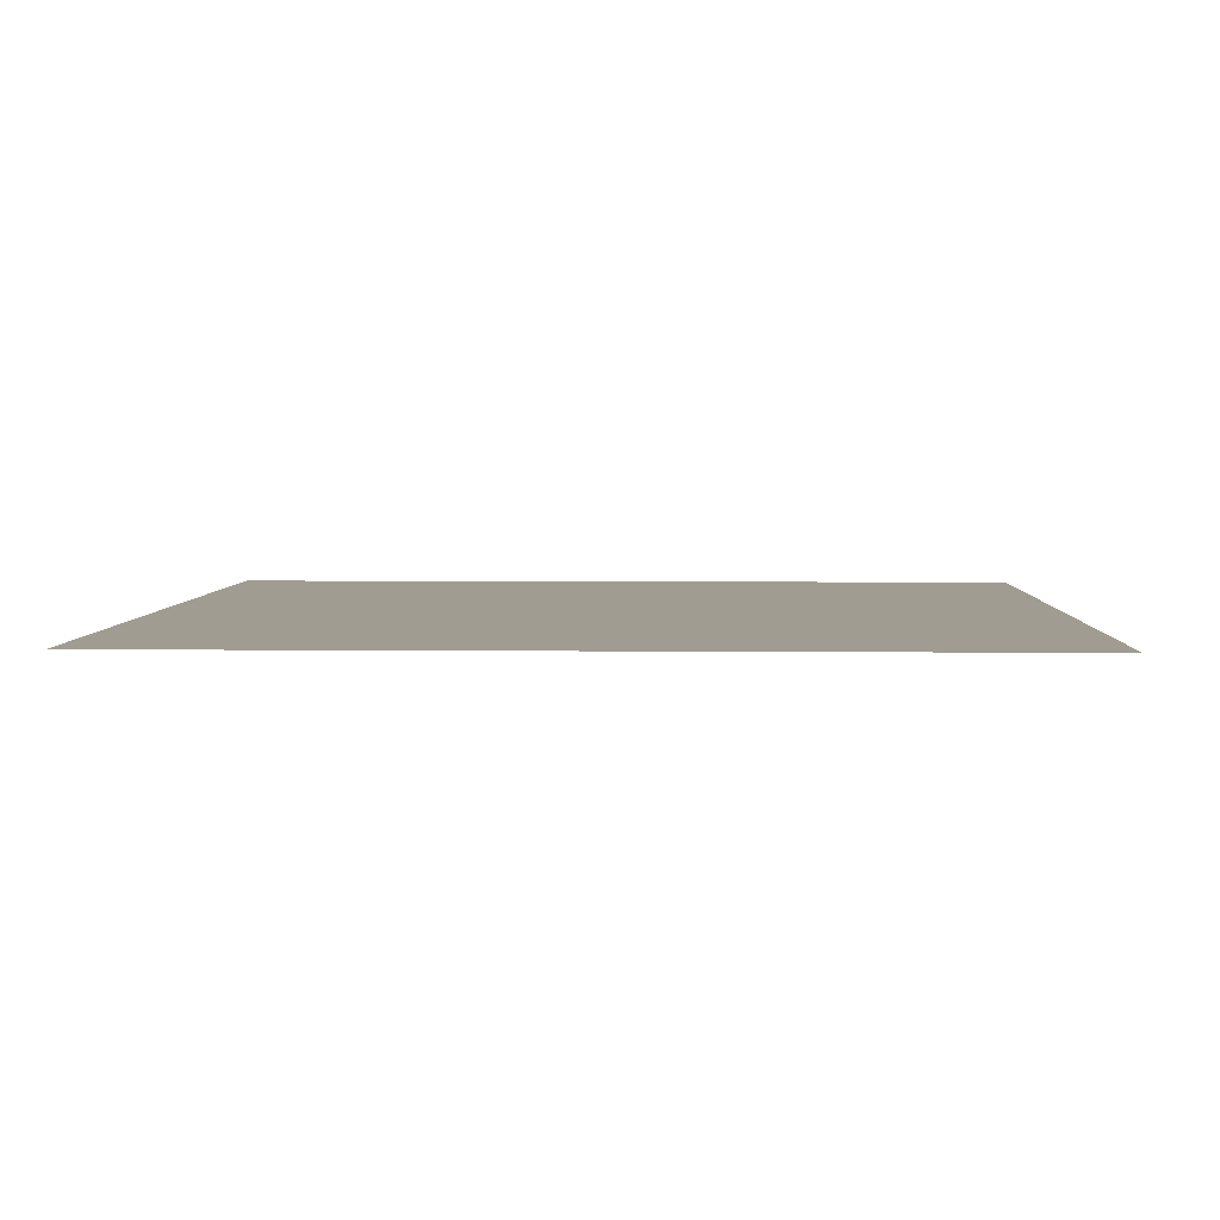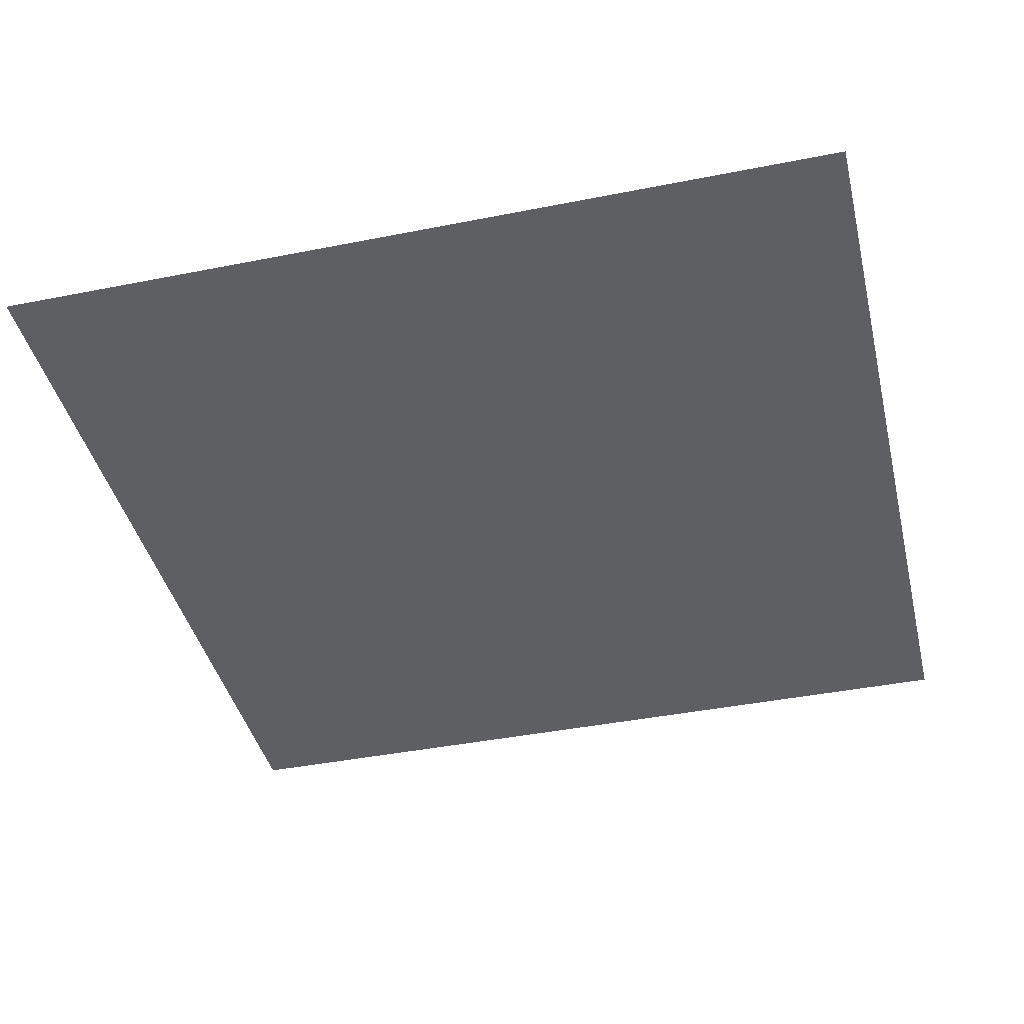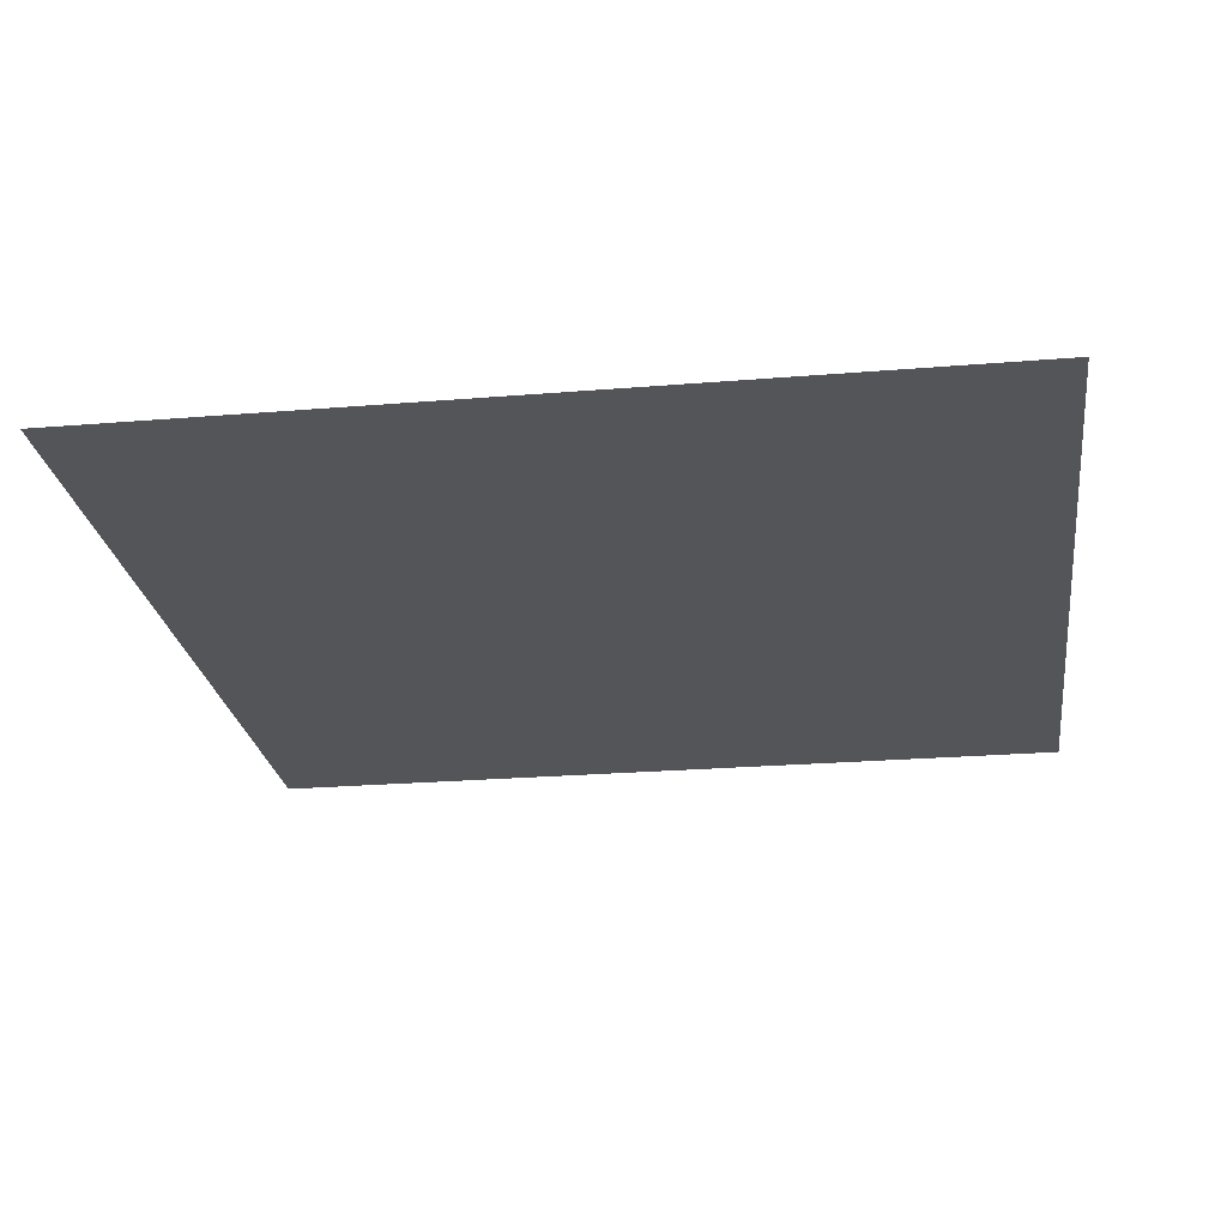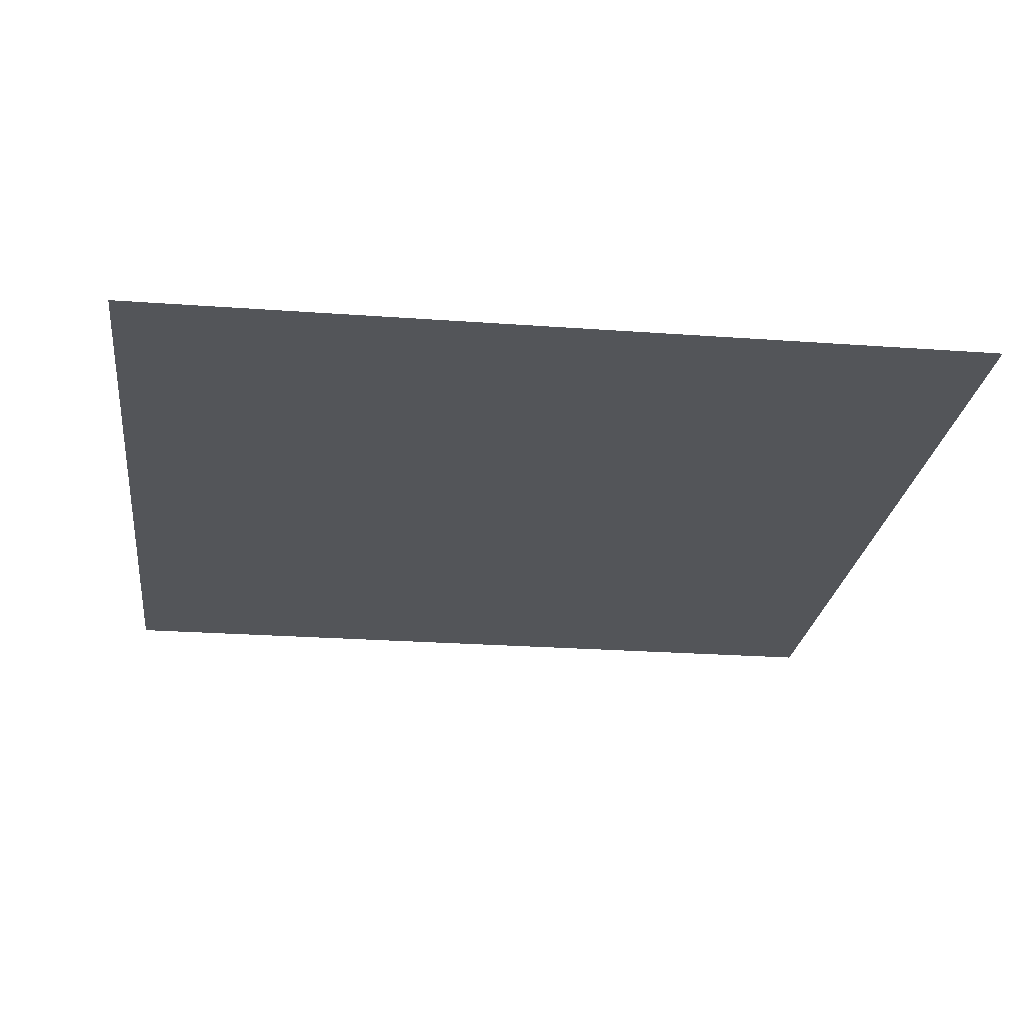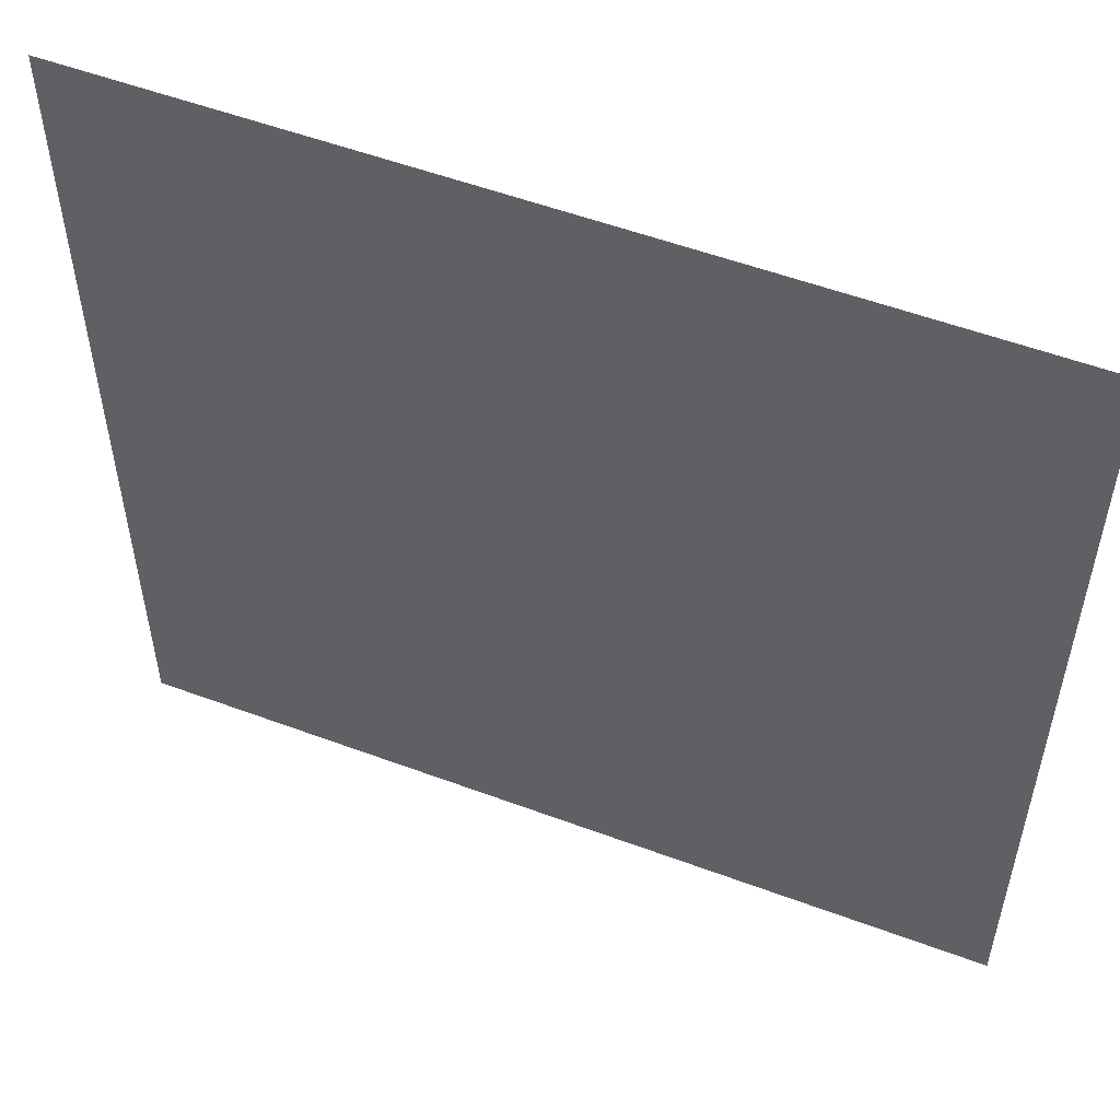
<metadata>
{"format":"obj","ext":"obj","renderer":"f3d","projection":"perspective","resolution":1024,"background":"white","views":[{"elev":4.3,"azim":92.1,"up":"+Z"},{"elev":-41.5,"azim":13.5,"up":"+Z"},{"elev":-24.2,"azim":97.8,"up":"+Z"},{"elev":-24.3,"azim":83.1,"up":"+Z"},{"elev":54.2,"azim":-158.4,"up":"+Y"}]}
</metadata>
<code>
v -2 -15 0
v -3 -15 0
v -3 -14 0
v -2 -14 0
g Map_Master_mesh_0086
f 1 2 3 4

</code>
